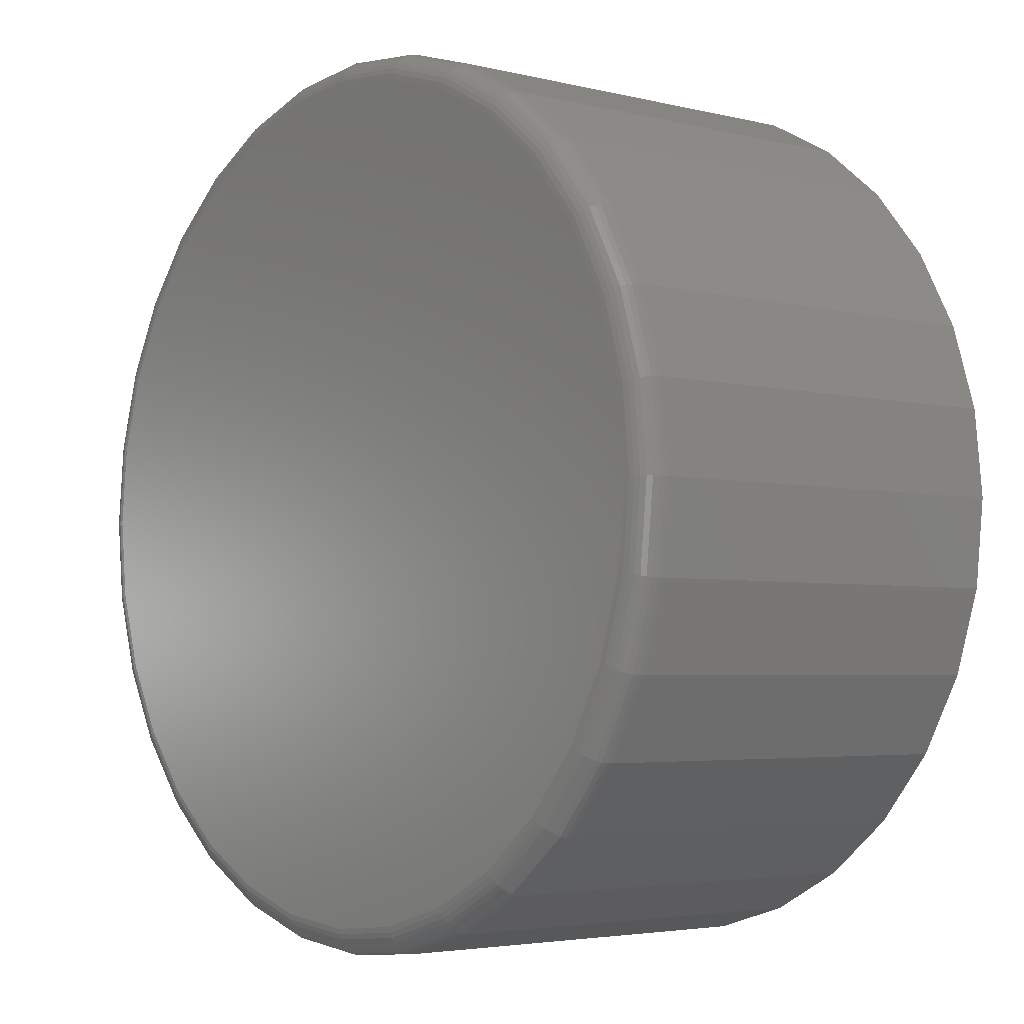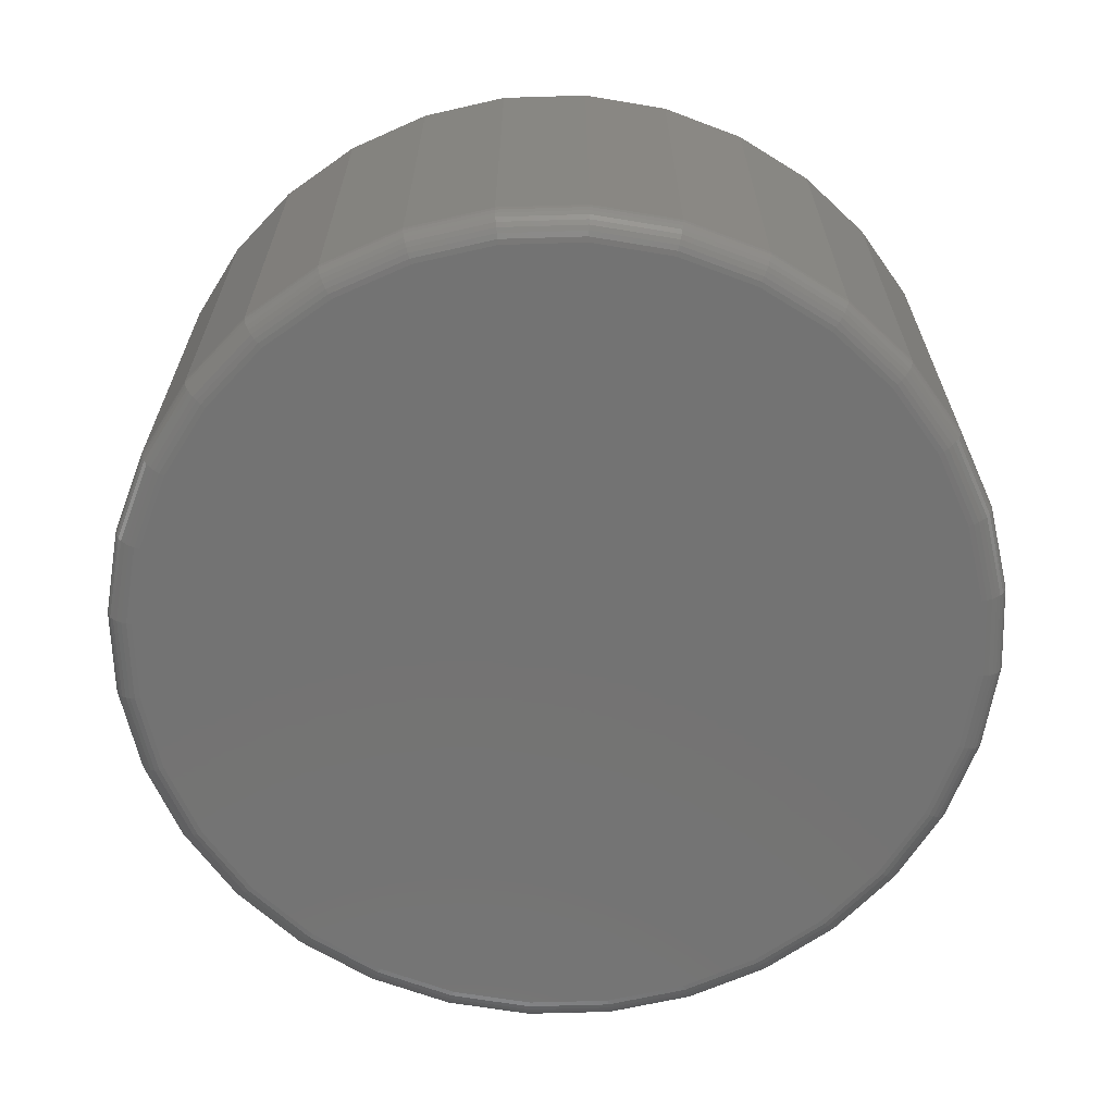
<metadata>
{"format":"stl","ext":"stl","renderer":"f3d","projection":"perspective","resolution":1024,"background":"white","views":[{"elev":-3.8,"azim":50.4,"up":"+Z"},{"elev":-65.4,"azim":153.6,"up":"+Y"}]}
</metadata>
<code>
# stl→obj: 320 verts, 636 faces
v -0.1308 -0.75 0.6974
v 0.1466 -0.75 0.6974
v 0.007895 -0.75 0.711
v 0.28 -0.75 0.6569
v -0.2642 -0.75 0.6569
v 0.4029 -0.75 0.5912
v -0.3871 -0.75 0.5912
v 0.5107 -0.75 0.5028
v -0.4949 -0.75 0.5028
v 0.5991 -0.75 0.395
v -0.5833 -0.75 0.395
v 0.6648 -0.75 0.2721
v -0.649 -0.75 0.2721
v 0.7053 -0.75 0.1387
v -0.6895 -0.75 0.1387
v 0.7189 -0.75 -9.188e-16
v -0.7031 -0.75 -2.548e-16
v 0.7053 -0.75 -0.1387
v -0.6895 -0.75 -0.1387
v 0.6648 -0.75 -0.2721
v -0.649 -0.75 -0.2721
v 0.5991 -0.75 -0.395
v -0.5833 -0.75 -0.395
v 0.5107 -0.75 -0.5028
v -0.4949 -0.75 -0.5028
v 0.4029 -0.75 -0.5912
v -0.3871 -0.75 -0.5912
v 0.28 -0.75 -0.6569
v -0.2642 -0.75 -0.6569
v 0.1466 -0.75 -0.6974
v -0.1308 -0.75 -0.6974
v 0.007895 -0.75 -0.711
v 0.7658 1.952e-16 -9.282e-17
v 0.7658 -0.7031 -9.516e-16
v 0.7512 1.935e-16 -0.1479
v 0.7512 -0.7031 -0.1479
v 0.7081 1.888e-16 -0.29
v 0.7081 -0.7031 -0.29
v 0.6381 1.81e-16 -0.4211
v 0.6381 -0.7031 -0.4211
v 0.5438 1.705e-16 -0.5359
v 0.5438 -0.7031 -0.5359
v 0.429 1.578e-16 -0.6302
v 0.429 -0.7031 -0.6302
v 0.2979 1.432e-16 -0.7002
v 0.2979 -0.7031 -0.7002
v 0.1558 1.274e-16 -0.7433
v 0.1558 -0.7031 -0.7433
v 0.007895 1.11e-16 -0.7579
v 0.007895 -0.7031 -0.7579
v -0.14 9.461e-17 -0.7433
v -0.14 -0.7031 -0.7433
v -0.2821 7.882e-17 -0.7002
v -0.2821 -0.7031 -0.7002
v -0.4132 6.427e-17 -0.6302
v -0.4132 -0.7031 -0.6302
v -0.528 5.152e-17 -0.5359
v -0.528 -0.7031 -0.5359
v -0.6223 4.106e-17 -0.4211
v -0.6223 -0.7031 -0.4211
v -0.6923 3.328e-17 -0.29
v -0.6923 -0.7031 -0.29
v -0.7354 2.85e-17 -0.1479
v -0.7354 -0.7031 -0.1479
v -0.75 2.688e-17 9.281e-17
v -0.75 -0.7031 9.281e-17
v -0.7354 2.85e-17 0.1479
v -0.7354 -0.7031 0.1479
v -0.6923 3.328e-17 0.29
v -0.6923 -0.7031 0.29
v -0.6223 4.106e-17 0.4211
v -0.6223 -0.7031 0.4211
v -0.528 5.152e-17 0.5359
v -0.528 -0.7031 0.5359
v -0.4132 6.427e-17 0.6302
v -0.4132 -0.7031 0.6302
v -0.2821 7.882e-17 0.7002
v -0.2821 -0.7031 0.7002
v -0.14 9.461e-17 0.7433
v -0.14 -0.7031 0.7433
v 0.007895 1.11e-16 0.7579
v 0.007895 -0.7031 0.7579
v 0.1558 1.274e-16 0.7433
v 0.1558 -0.7031 0.7433
v 0.2979 1.432e-16 0.7002
v 0.2979 -0.7031 0.7002
v 0.429 1.578e-16 0.6302
v 0.429 -0.7031 0.6302
v 0.5438 1.705e-16 0.5359
v 0.5438 -0.7031 0.5359
v 0.6381 1.81e-16 0.4211
v 0.6381 -0.7031 0.4211
v 0.7081 1.888e-16 0.29
v 0.7081 -0.7031 0.29
v 0.7512 1.935e-16 0.1479
v 0.7512 -0.7031 0.1479
v -0.7123 -0.7491 2.072e-18
v -0.6984 -0.7491 0.1405
v -0.7211 -0.7464 5.746e-17
v -0.7071 -0.7464 0.1422
v -0.7292 -0.7421 1.757e-18
v -0.715 -0.7421 0.1438
v -0.7363 -0.7363 1.494e-18
v -0.722 -0.7363 0.1452
v -0.7421 -0.7292 5.669e-17
v -0.7277 -0.7292 0.1463
v -0.7464 -0.7211 1.118e-16
v -0.7319 -0.7211 0.1472
v -0.7491 -0.7123 5.592e-17
v -0.7346 -0.7123 0.1477
v 0.7142 -0.7491 0.1405
v 0.7281 -0.7491 -1.219e-15
v 0.7228 -0.7464 0.1422
v 0.7369 -0.7464 -1.219e-15
v 0.7308 -0.7421 0.1438
v 0.745 -0.7421 -1.219e-15
v 0.7378 -0.7363 0.1452
v 0.7521 -0.7363 -1.22e-15
v 0.7435 -0.7292 0.1463
v 0.7579 -0.7292 -1.22e-15
v 0.7477 -0.7211 0.1472
v 0.7622 -0.7211 -1.276e-15
v 0.7503 -0.7123 0.1477
v 0.7649 -0.7123 -1.221e-15
v 0.6732 -0.7491 0.2756
v 0.6814 -0.7464 0.279
v 0.6889 -0.7421 0.2821
v 0.6954 -0.7363 0.2848
v 0.7008 -0.7292 0.287
v 0.7048 -0.7211 0.2887
v 0.7073 -0.7123 0.2897
v 0.6067 -0.7491 0.4001
v 0.614 -0.7464 0.405
v 0.6207 -0.7421 0.4095
v 0.6266 -0.7363 0.4134
v 0.6315 -0.7292 0.4167
v 0.6351 -0.7211 0.4191
v 0.6373 -0.7123 0.4206
v 0.5171 -0.7491 0.5092
v 0.5233 -0.7464 0.5155
v 0.5291 -0.7421 0.5212
v 0.5341 -0.7363 0.5262
v 0.5382 -0.7292 0.5303
v 0.5413 -0.7211 0.5334
v 0.5432 -0.7123 0.5353
v 0.408 -0.7491 0.5988
v 0.4129 -0.7464 0.6061
v 0.4174 -0.7421 0.6128
v 0.4213 -0.7363 0.6188
v 0.4246 -0.7292 0.6236
v 0.427 -0.7211 0.6272
v 0.4285 -0.7123 0.6294
v 0.2835 -0.7491 0.6653
v 0.2869 -0.7464 0.6735
v 0.29 -0.7421 0.681
v 0.2927 -0.7363 0.6875
v 0.2949 -0.7292 0.6929
v 0.2966 -0.7211 0.6969
v 0.2976 -0.7123 0.6994
v 0.1484 -0.7491 0.7063
v 0.1501 -0.7464 0.715
v 0.1517 -0.7421 0.7229
v 0.1531 -0.7363 0.7299
v 0.1542 -0.7292 0.7356
v 0.1551 -0.7211 0.7398
v 0.1556 -0.7123 0.7424
v 0.007895 -0.7491 0.7202
v 0.007895 -0.7464 0.729
v 0.007895 -0.7421 0.7371
v 0.007895 -0.7363 0.7442
v 0.007895 -0.7292 0.75
v 0.007895 -0.7211 0.7543
v 0.007895 -0.7123 0.757
v -0.1326 -0.7491 0.7063
v -0.1343 -0.7464 0.715
v -0.1359 -0.7421 0.7229
v -0.1373 -0.7363 0.7299
v -0.1384 -0.7292 0.7356
v -0.1393 -0.7211 0.7398
v -0.1398 -0.7123 0.7424
v -0.2677 -0.7491 0.6653
v -0.2711 -0.7464 0.6735
v -0.2742 -0.7421 0.681
v -0.2769 -0.7363 0.6875
v -0.2791 -0.7292 0.6929
v -0.2808 -0.7211 0.6969
v -0.2818 -0.7123 0.6994
v -0.3922 -0.7491 0.5988
v -0.3971 -0.7464 0.6061
v -0.4016 -0.7421 0.6128
v -0.4055 -0.7363 0.6188
v -0.4088 -0.7292 0.6236
v -0.4112 -0.7211 0.6272
v -0.4127 -0.7123 0.6294
v -0.5013 -0.7491 0.5092
v -0.5076 -0.7464 0.5155
v -0.5133 -0.7421 0.5212
v -0.5183 -0.7363 0.5262
v -0.5224 -0.7292 0.5303
v -0.5255 -0.7211 0.5334
v -0.5274 -0.7123 0.5353
v -0.5909 -0.7491 0.4001
v -0.5982 -0.7464 0.405
v -0.6049 -0.7421 0.4095
v -0.6109 -0.7363 0.4134
v -0.6157 -0.7292 0.4167
v -0.6193 -0.7211 0.4191
v -0.6215 -0.7123 0.4206
v -0.6575 -0.7491 0.2756
v -0.6656 -0.7464 0.279
v -0.6731 -0.7421 0.2821
v -0.6796 -0.7363 0.2848
v -0.685 -0.7292 0.287
v -0.689 -0.7211 0.2887
v -0.6915 -0.7123 0.2897
v 0.7142 -0.7491 -0.1405
v 0.7228 -0.7464 -0.1422
v 0.7308 -0.7421 -0.1438
v 0.7378 -0.7363 -0.1452
v 0.7435 -0.7292 -0.1463
v 0.7477 -0.7211 -0.1472
v 0.7503 -0.7123 -0.1477
v -0.6984 -0.7491 -0.1405
v -0.7071 -0.7464 -0.1422
v -0.715 -0.7421 -0.1438
v -0.722 -0.7363 -0.1452
v -0.7277 -0.7292 -0.1463
v -0.7319 -0.7211 -0.1472
v -0.7346 -0.7123 -0.1477
v -0.6575 -0.7491 -0.2756
v -0.6656 -0.7464 -0.279
v -0.6731 -0.7421 -0.2821
v -0.6796 -0.7363 -0.2848
v -0.685 -0.7292 -0.287
v -0.689 -0.7211 -0.2887
v -0.6915 -0.7123 -0.2897
v -0.5909 -0.7491 -0.4001
v -0.5982 -0.7464 -0.405
v -0.6049 -0.7421 -0.4095
v -0.6109 -0.7363 -0.4134
v -0.6157 -0.7292 -0.4167
v -0.6193 -0.7211 -0.4191
v -0.6215 -0.7123 -0.4206
v -0.5013 -0.7491 -0.5092
v -0.5076 -0.7464 -0.5155
v -0.5133 -0.7421 -0.5212
v -0.5183 -0.7363 -0.5262
v -0.5224 -0.7292 -0.5303
v -0.5255 -0.7211 -0.5334
v -0.5274 -0.7123 -0.5353
v -0.3922 -0.7491 -0.5988
v -0.3971 -0.7464 -0.6061
v -0.4016 -0.7421 -0.6128
v -0.4055 -0.7363 -0.6188
v -0.4088 -0.7292 -0.6236
v -0.4112 -0.7211 -0.6272
v -0.4127 -0.7123 -0.6294
v -0.2677 -0.7491 -0.6653
v -0.2711 -0.7464 -0.6735
v -0.2742 -0.7421 -0.681
v -0.2769 -0.7363 -0.6875
v -0.2791 -0.7292 -0.6929
v -0.2808 -0.7211 -0.6969
v -0.2818 -0.7123 -0.6994
v -0.1326 -0.7491 -0.7063
v -0.1343 -0.7464 -0.715
v -0.1359 -0.7421 -0.7229
v -0.1373 -0.7363 -0.7299
v -0.1384 -0.7292 -0.7356
v -0.1393 -0.7211 -0.7398
v -0.1398 -0.7123 -0.7424
v 0.007895 -0.7491 -0.7202
v 0.007895 -0.7464 -0.729
v 0.007895 -0.7421 -0.7371
v 0.007895 -0.7363 -0.7442
v 0.007895 -0.7292 -0.75
v 0.007895 -0.7211 -0.7543
v 0.007895 -0.7123 -0.757
v 0.1484 -0.7491 -0.7063
v 0.1501 -0.7464 -0.715
v 0.1517 -0.7421 -0.7229
v 0.1531 -0.7363 -0.7299
v 0.1542 -0.7292 -0.7356
v 0.1551 -0.7211 -0.7398
v 0.1556 -0.7123 -0.7424
v 0.2835 -0.7491 -0.6653
v 0.2869 -0.7464 -0.6735
v 0.29 -0.7421 -0.681
v 0.2927 -0.7363 -0.6875
v 0.2949 -0.7292 -0.6929
v 0.2966 -0.7211 -0.6969
v 0.2976 -0.7123 -0.6994
v 0.408 -0.7491 -0.5988
v 0.4129 -0.7464 -0.6061
v 0.4174 -0.7421 -0.6128
v 0.4213 -0.7363 -0.6188
v 0.4246 -0.7292 -0.6236
v 0.427 -0.7211 -0.6272
v 0.4285 -0.7123 -0.6294
v 0.5171 -0.7491 -0.5092
v 0.5233 -0.7464 -0.5155
v 0.5291 -0.7421 -0.5212
v 0.5341 -0.7363 -0.5262
v 0.5382 -0.7292 -0.5303
v 0.5413 -0.7211 -0.5334
v 0.5432 -0.7123 -0.5353
v 0.6067 -0.7491 -0.4001
v 0.614 -0.7464 -0.405
v 0.6207 -0.7421 -0.4095
v 0.6266 -0.7363 -0.4134
v 0.6315 -0.7292 -0.4167
v 0.6351 -0.7211 -0.4191
v 0.6373 -0.7123 -0.4206
v 0.6732 -0.7491 -0.2756
v 0.6814 -0.7464 -0.279
v 0.6889 -0.7421 -0.2821
v 0.6954 -0.7363 -0.2848
v 0.7008 -0.7292 -0.287
v 0.7048 -0.7211 -0.2887
v 0.7073 -0.7123 -0.2897
f 1 2 3
f 2 1 4
f 4 1 5
f 4 5 6
f 6 5 7
f 6 7 8
f 8 7 9
f 8 9 10
f 10 9 11
f 10 11 12
f 12 11 13
f 12 13 14
f 14 13 15
f 14 15 16
f 16 15 17
f 16 17 18
f 18 17 19
f 18 19 20
f 20 19 21
f 20 21 22
f 22 21 23
f 22 23 24
f 24 23 25
f 24 25 26
f 26 25 27
f 26 27 28
f 28 27 29
f 28 29 30
f 30 29 31
f 30 31 32
f 33 34 35
f 35 34 36
f 35 36 37
f 37 36 38
f 37 38 39
f 39 38 40
f 39 40 41
f 41 40 42
f 41 42 43
f 43 42 44
f 43 44 45
f 45 44 46
f 45 46 47
f 47 46 48
f 47 48 49
f 49 48 50
f 49 50 51
f 51 50 52
f 51 52 53
f 53 52 54
f 53 54 55
f 55 54 56
f 55 56 57
f 57 56 58
f 57 58 59
f 59 58 60
f 59 60 61
f 61 60 62
f 61 62 63
f 63 62 64
f 63 64 65
f 65 64 66
f 65 66 67
f 67 66 68
f 67 68 69
f 69 68 70
f 69 70 71
f 71 70 72
f 71 72 73
f 73 72 74
f 73 74 75
f 75 74 76
f 75 76 77
f 77 76 78
f 77 78 79
f 79 78 80
f 79 80 81
f 81 80 82
f 81 82 83
f 83 82 84
f 83 84 85
f 85 84 86
f 85 86 87
f 87 86 88
f 87 88 89
f 89 88 90
f 89 90 91
f 91 90 92
f 91 92 93
f 93 92 94
f 93 94 95
f 95 94 96
f 95 96 33
f 33 96 34
f 17 15 97
f 97 15 98
f 97 98 99
f 99 98 100
f 99 100 101
f 101 100 102
f 101 102 103
f 103 102 104
f 103 104 105
f 105 104 106
f 105 106 107
f 107 106 108
f 107 108 109
f 109 108 110
f 109 110 66
f 66 110 68
f 14 16 111
f 111 16 112
f 111 112 113
f 113 112 114
f 113 114 115
f 115 114 116
f 115 116 117
f 117 116 118
f 117 118 119
f 119 118 120
f 119 120 121
f 121 120 122
f 121 122 123
f 123 122 124
f 123 124 96
f 96 124 34
f 12 14 125
f 125 14 111
f 125 111 126
f 126 111 113
f 126 113 127
f 127 113 115
f 127 115 128
f 128 115 117
f 128 117 129
f 129 117 119
f 129 119 130
f 130 119 121
f 130 121 131
f 131 121 123
f 131 123 94
f 94 123 96
f 10 12 132
f 132 12 125
f 132 125 133
f 133 125 126
f 133 126 134
f 134 126 127
f 134 127 135
f 135 127 128
f 135 128 136
f 136 128 129
f 136 129 137
f 137 129 130
f 137 130 138
f 138 130 131
f 138 131 92
f 92 131 94
f 8 10 139
f 139 10 132
f 139 132 140
f 140 132 133
f 140 133 141
f 141 133 134
f 141 134 142
f 142 134 135
f 142 135 143
f 143 135 136
f 143 136 144
f 144 136 137
f 144 137 145
f 145 137 138
f 145 138 90
f 90 138 92
f 6 8 146
f 146 8 139
f 146 139 147
f 147 139 140
f 147 140 148
f 148 140 141
f 148 141 149
f 149 141 142
f 149 142 150
f 150 142 143
f 150 143 151
f 151 143 144
f 151 144 152
f 152 144 145
f 152 145 88
f 88 145 90
f 4 6 153
f 153 6 146
f 153 146 154
f 154 146 147
f 154 147 155
f 155 147 148
f 155 148 156
f 156 148 149
f 156 149 157
f 157 149 150
f 157 150 158
f 158 150 151
f 158 151 159
f 159 151 152
f 159 152 86
f 86 152 88
f 2 4 160
f 160 4 153
f 160 153 161
f 161 153 154
f 161 154 162
f 162 154 155
f 162 155 163
f 163 155 156
f 163 156 164
f 164 156 157
f 164 157 165
f 165 157 158
f 165 158 166
f 166 158 159
f 166 159 84
f 84 159 86
f 3 2 167
f 167 2 160
f 167 160 168
f 168 160 161
f 168 161 169
f 169 161 162
f 169 162 170
f 170 162 163
f 170 163 171
f 171 163 164
f 171 164 172
f 172 164 165
f 172 165 173
f 173 165 166
f 173 166 82
f 82 166 84
f 1 3 174
f 174 3 167
f 174 167 175
f 175 167 168
f 175 168 176
f 176 168 169
f 176 169 177
f 177 169 170
f 177 170 178
f 178 170 171
f 178 171 179
f 179 171 172
f 179 172 180
f 180 172 173
f 180 173 80
f 80 173 82
f 5 1 181
f 181 1 174
f 181 174 182
f 182 174 175
f 182 175 183
f 183 175 176
f 183 176 184
f 184 176 177
f 184 177 185
f 185 177 178
f 185 178 186
f 186 178 179
f 186 179 187
f 187 179 180
f 187 180 78
f 78 180 80
f 7 5 188
f 188 5 181
f 188 181 189
f 189 181 182
f 189 182 190
f 190 182 183
f 190 183 191
f 191 183 184
f 191 184 192
f 192 184 185
f 192 185 193
f 193 185 186
f 193 186 194
f 194 186 187
f 194 187 76
f 76 187 78
f 9 7 195
f 195 7 188
f 195 188 196
f 196 188 189
f 196 189 197
f 197 189 190
f 197 190 198
f 198 190 191
f 198 191 199
f 199 191 192
f 199 192 200
f 200 192 193
f 200 193 201
f 201 193 194
f 201 194 74
f 74 194 76
f 11 9 202
f 202 9 195
f 202 195 203
f 203 195 196
f 203 196 204
f 204 196 197
f 204 197 205
f 205 197 198
f 205 198 206
f 206 198 199
f 206 199 207
f 207 199 200
f 207 200 208
f 208 200 201
f 208 201 72
f 72 201 74
f 13 11 209
f 209 11 202
f 209 202 210
f 210 202 203
f 210 203 211
f 211 203 204
f 211 204 212
f 212 204 205
f 212 205 213
f 213 205 206
f 213 206 214
f 214 206 207
f 214 207 215
f 215 207 208
f 215 208 70
f 70 208 72
f 15 13 98
f 98 13 209
f 98 209 100
f 100 209 210
f 100 210 102
f 102 210 211
f 102 211 104
f 104 211 212
f 104 212 106
f 106 212 213
f 106 213 108
f 108 213 214
f 108 214 110
f 110 214 215
f 110 215 68
f 68 215 70
f 16 18 112
f 112 18 216
f 112 216 114
f 114 216 217
f 114 217 116
f 116 217 218
f 116 218 118
f 118 218 219
f 118 219 120
f 120 219 220
f 120 220 122
f 122 220 221
f 122 221 124
f 124 221 222
f 124 222 34
f 34 222 36
f 19 17 223
f 223 17 97
f 223 97 224
f 224 97 99
f 224 99 225
f 225 99 101
f 225 101 226
f 226 101 103
f 226 103 227
f 227 103 105
f 227 105 228
f 228 105 107
f 228 107 229
f 229 107 109
f 229 109 64
f 64 109 66
f 21 19 230
f 230 19 223
f 230 223 231
f 231 223 224
f 231 224 232
f 232 224 225
f 232 225 233
f 233 225 226
f 233 226 234
f 234 226 227
f 234 227 235
f 235 227 228
f 235 228 236
f 236 228 229
f 236 229 62
f 62 229 64
f 23 21 237
f 237 21 230
f 237 230 238
f 238 230 231
f 238 231 239
f 239 231 232
f 239 232 240
f 240 232 233
f 240 233 241
f 241 233 234
f 241 234 242
f 242 234 235
f 242 235 243
f 243 235 236
f 243 236 60
f 60 236 62
f 25 23 244
f 244 23 237
f 244 237 245
f 245 237 238
f 245 238 246
f 246 238 239
f 246 239 247
f 247 239 240
f 247 240 248
f 248 240 241
f 248 241 249
f 249 241 242
f 249 242 250
f 250 242 243
f 250 243 58
f 58 243 60
f 27 25 251
f 251 25 244
f 251 244 252
f 252 244 245
f 252 245 253
f 253 245 246
f 253 246 254
f 254 246 247
f 254 247 255
f 255 247 248
f 255 248 256
f 256 248 249
f 256 249 257
f 257 249 250
f 257 250 56
f 56 250 58
f 29 27 258
f 258 27 251
f 258 251 259
f 259 251 252
f 259 252 260
f 260 252 253
f 260 253 261
f 261 253 254
f 261 254 262
f 262 254 255
f 262 255 263
f 263 255 256
f 263 256 264
f 264 256 257
f 264 257 54
f 54 257 56
f 31 29 265
f 265 29 258
f 265 258 266
f 266 258 259
f 266 259 267
f 267 259 260
f 267 260 268
f 268 260 261
f 268 261 269
f 269 261 262
f 269 262 270
f 270 262 263
f 270 263 271
f 271 263 264
f 271 264 52
f 52 264 54
f 32 31 272
f 272 31 265
f 272 265 273
f 273 265 266
f 273 266 274
f 274 266 267
f 274 267 275
f 275 267 268
f 275 268 276
f 276 268 269
f 276 269 277
f 277 269 270
f 277 270 278
f 278 270 271
f 278 271 50
f 50 271 52
f 30 32 279
f 279 32 272
f 279 272 280
f 280 272 273
f 280 273 281
f 281 273 274
f 281 274 282
f 282 274 275
f 282 275 283
f 283 275 276
f 283 276 284
f 284 276 277
f 284 277 285
f 285 277 278
f 285 278 48
f 48 278 50
f 28 30 286
f 286 30 279
f 286 279 287
f 287 279 280
f 287 280 288
f 288 280 281
f 288 281 289
f 289 281 282
f 289 282 290
f 290 282 283
f 290 283 291
f 291 283 284
f 291 284 292
f 292 284 285
f 292 285 46
f 46 285 48
f 26 28 293
f 293 28 286
f 293 286 294
f 294 286 287
f 294 287 295
f 295 287 288
f 295 288 296
f 296 288 289
f 296 289 297
f 297 289 290
f 297 290 298
f 298 290 291
f 298 291 299
f 299 291 292
f 299 292 44
f 44 292 46
f 24 26 300
f 300 26 293
f 300 293 301
f 301 293 294
f 301 294 302
f 302 294 295
f 302 295 303
f 303 295 296
f 303 296 304
f 304 296 297
f 304 297 305
f 305 297 298
f 305 298 306
f 306 298 299
f 306 299 42
f 42 299 44
f 22 24 307
f 307 24 300
f 307 300 308
f 308 300 301
f 308 301 309
f 309 301 302
f 309 302 310
f 310 302 303
f 310 303 311
f 311 303 304
f 311 304 312
f 312 304 305
f 312 305 313
f 313 305 306
f 313 306 40
f 40 306 42
f 20 22 314
f 314 22 307
f 314 307 315
f 315 307 308
f 315 308 316
f 316 308 309
f 316 309 317
f 317 309 310
f 317 310 318
f 318 310 311
f 318 311 319
f 319 311 312
f 319 312 320
f 320 312 313
f 320 313 38
f 38 313 40
f 18 20 216
f 216 20 314
f 216 314 217
f 217 314 315
f 217 315 218
f 218 315 316
f 218 316 219
f 219 316 317
f 219 317 220
f 220 317 318
f 220 318 221
f 221 318 319
f 221 319 222
f 222 319 320
f 222 320 36
f 36 320 38
f 81 83 79
f 49 51 47
f 47 51 53
f 47 53 45
f 45 53 55
f 45 55 43
f 43 55 57
f 43 57 41
f 41 57 59
f 41 59 39
f 39 59 61
f 39 61 37
f 37 61 63
f 37 63 35
f 35 63 65
f 35 65 33
f 33 65 67
f 33 67 95
f 95 67 69
f 95 69 93
f 93 69 71
f 93 71 91
f 91 71 73
f 91 73 89
f 89 73 75
f 89 75 87
f 87 75 77
f 87 77 85
f 85 77 79
f 85 79 83

</code>
